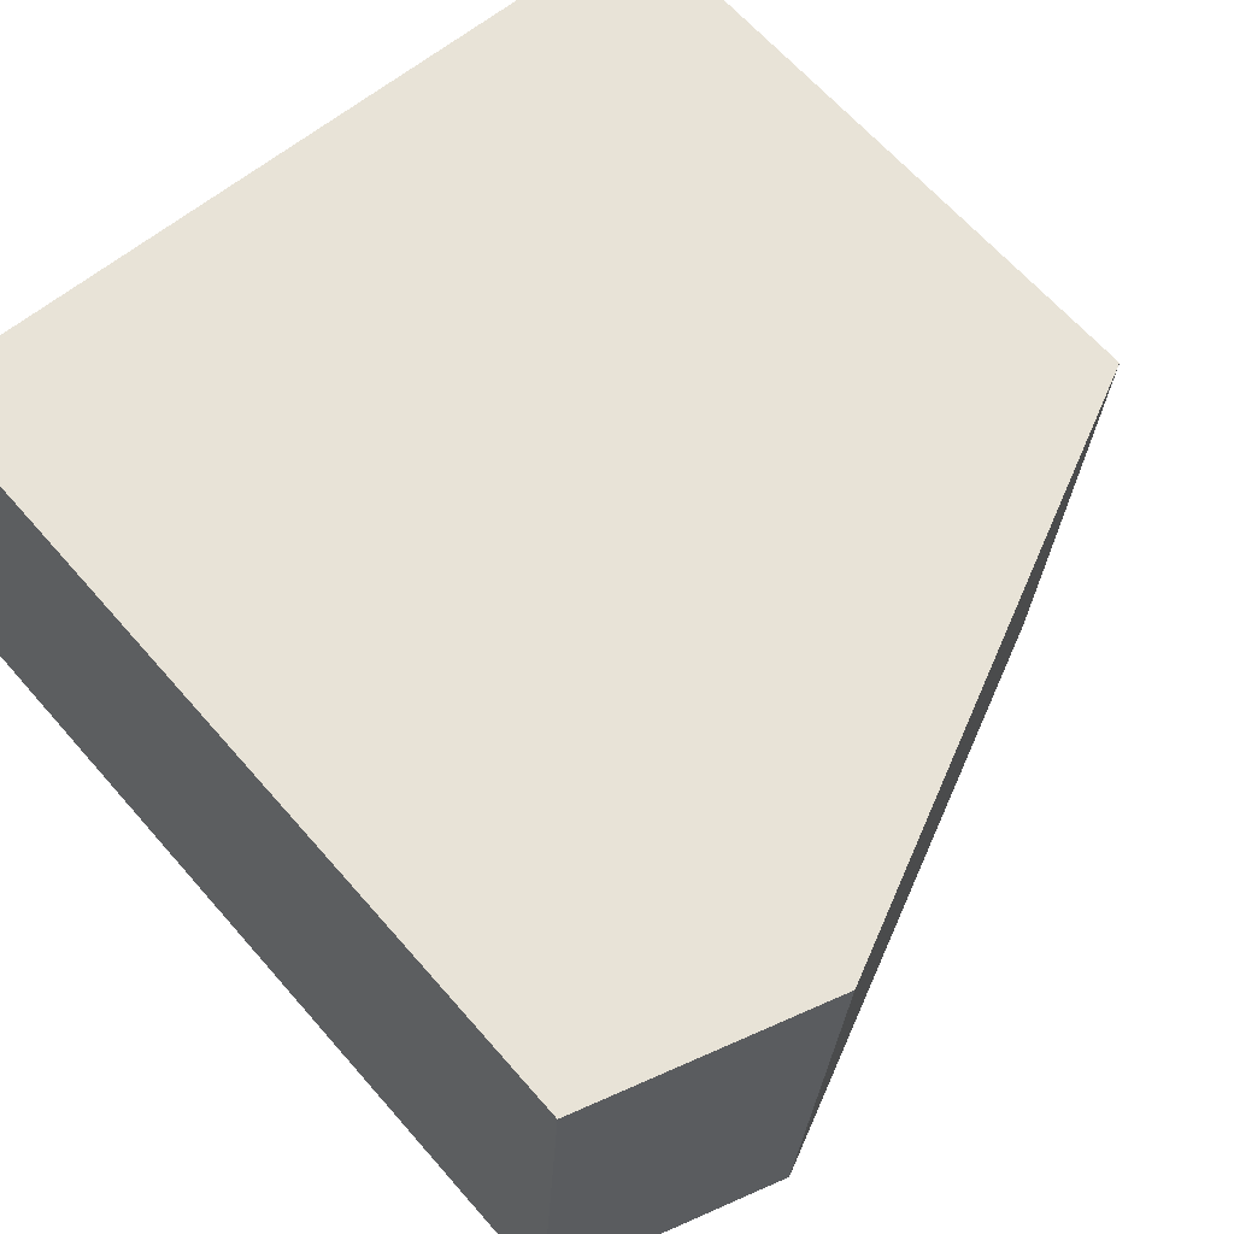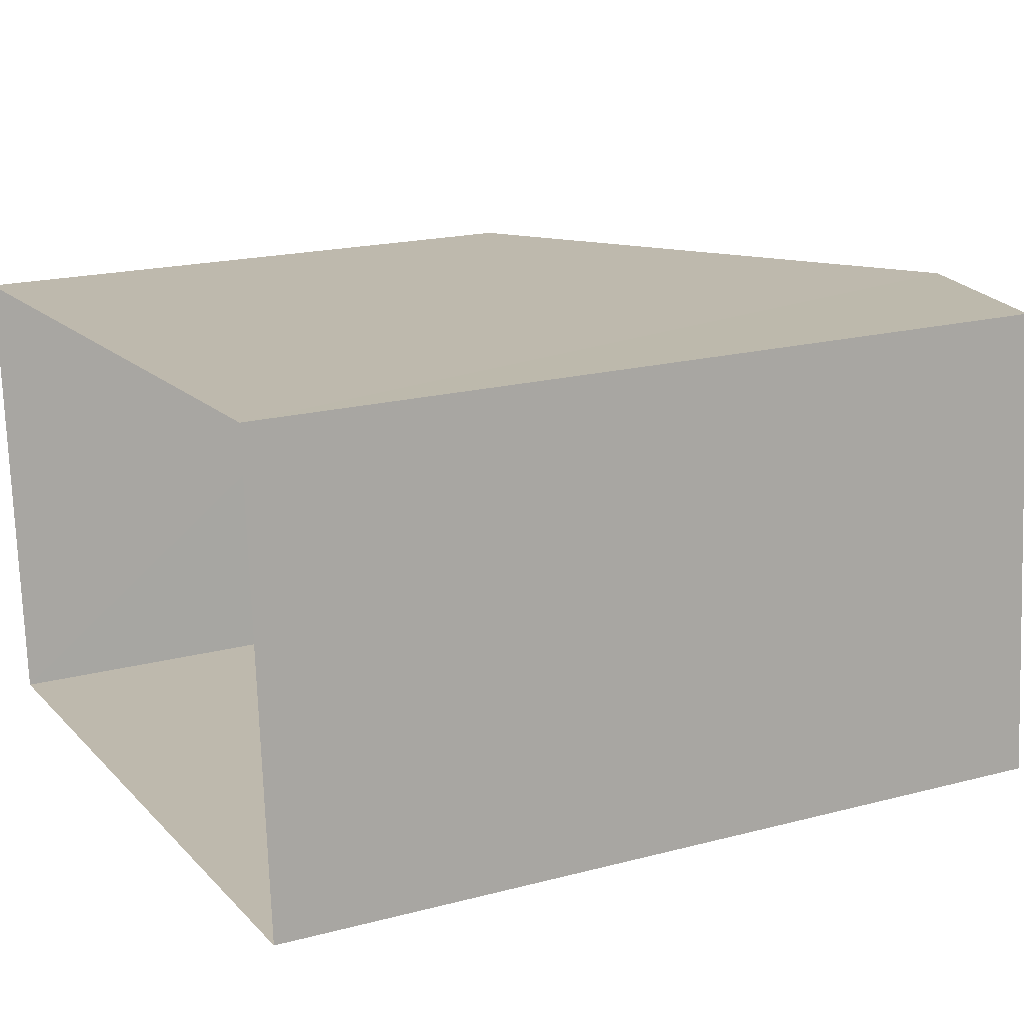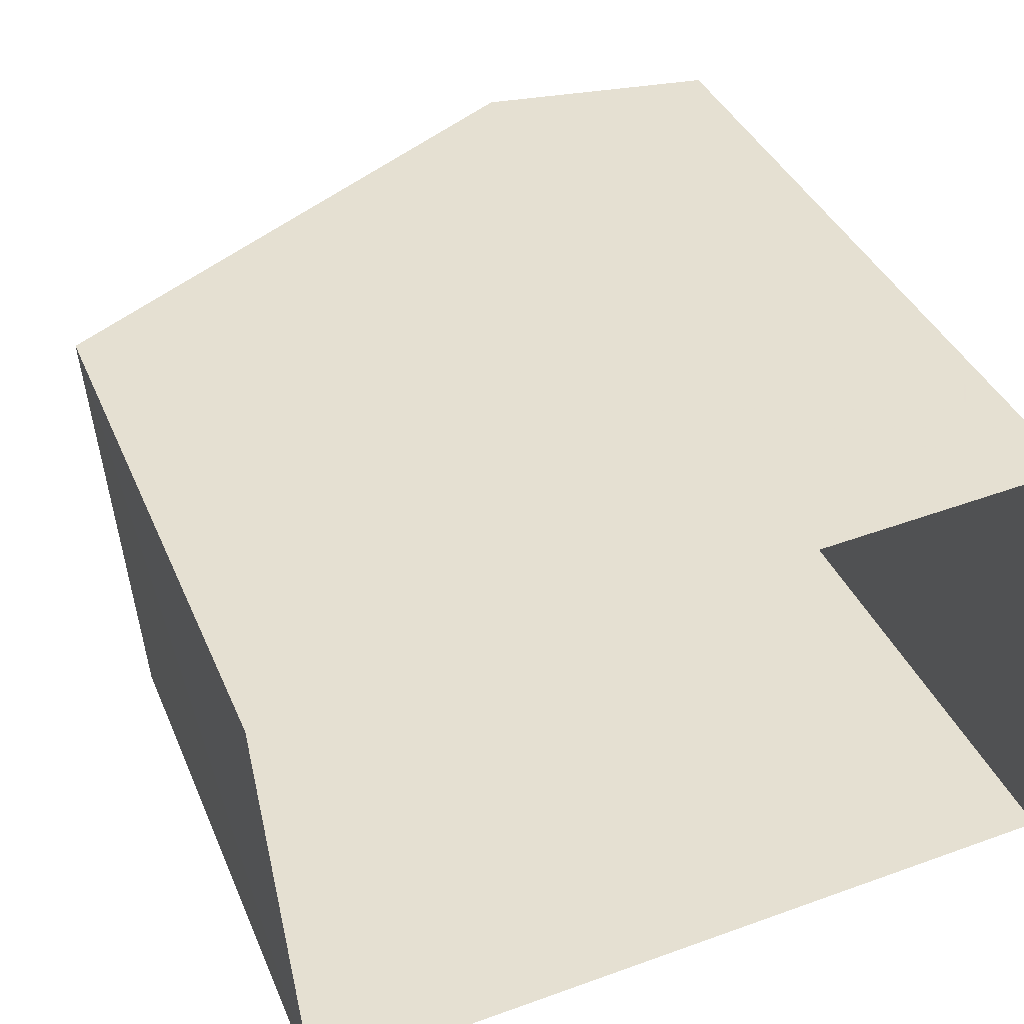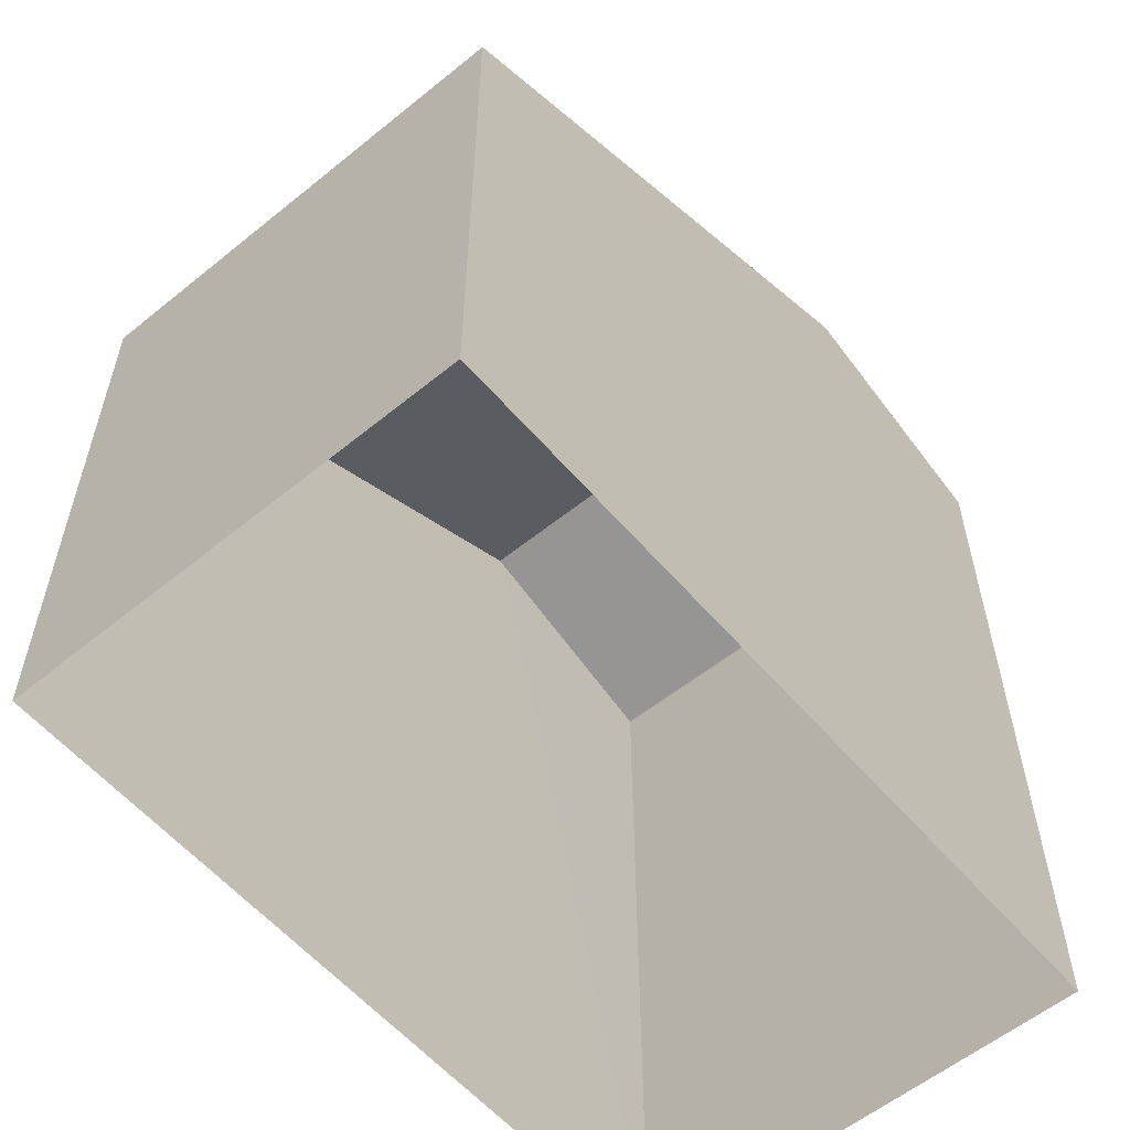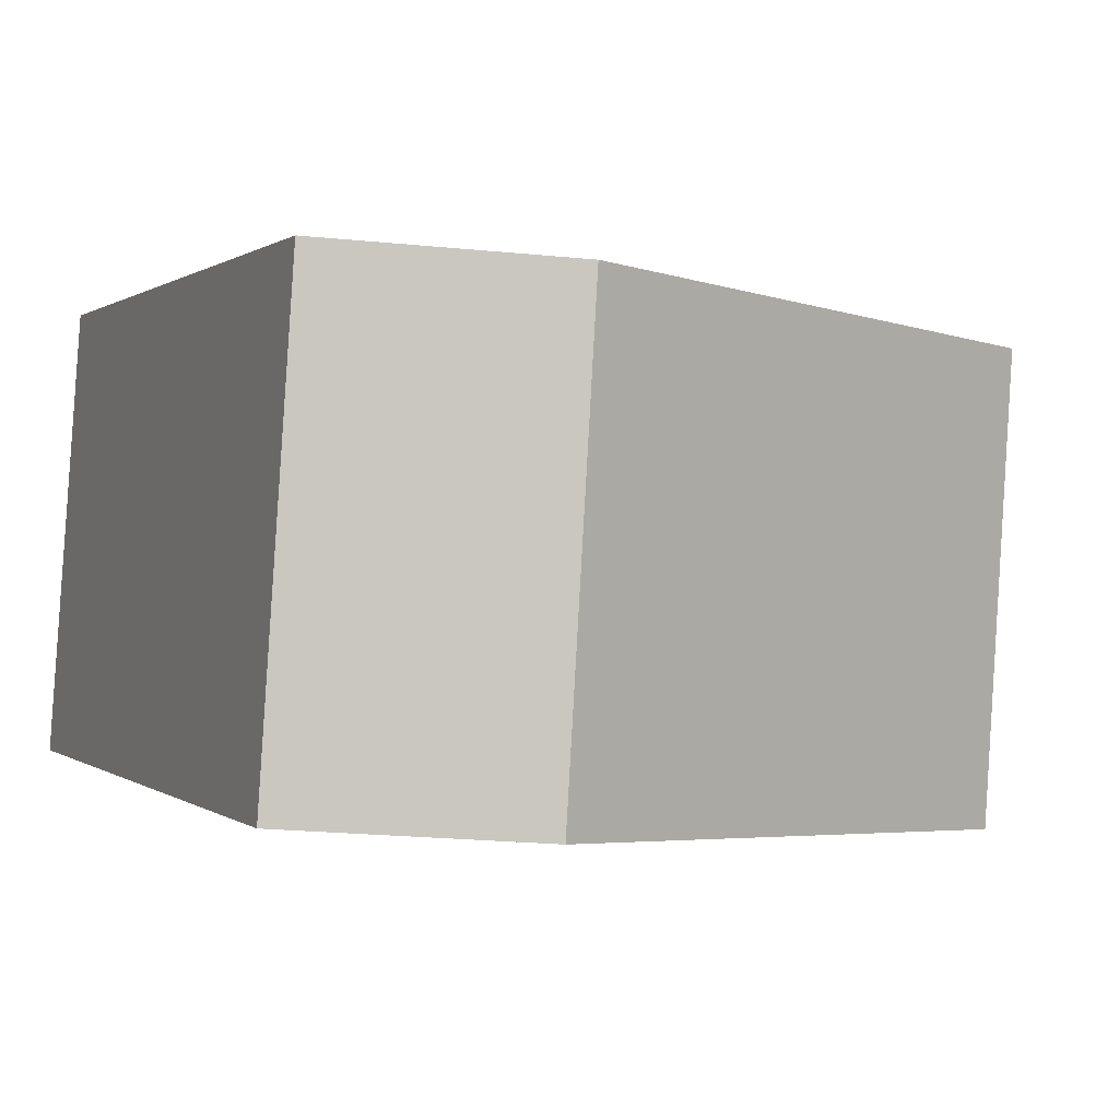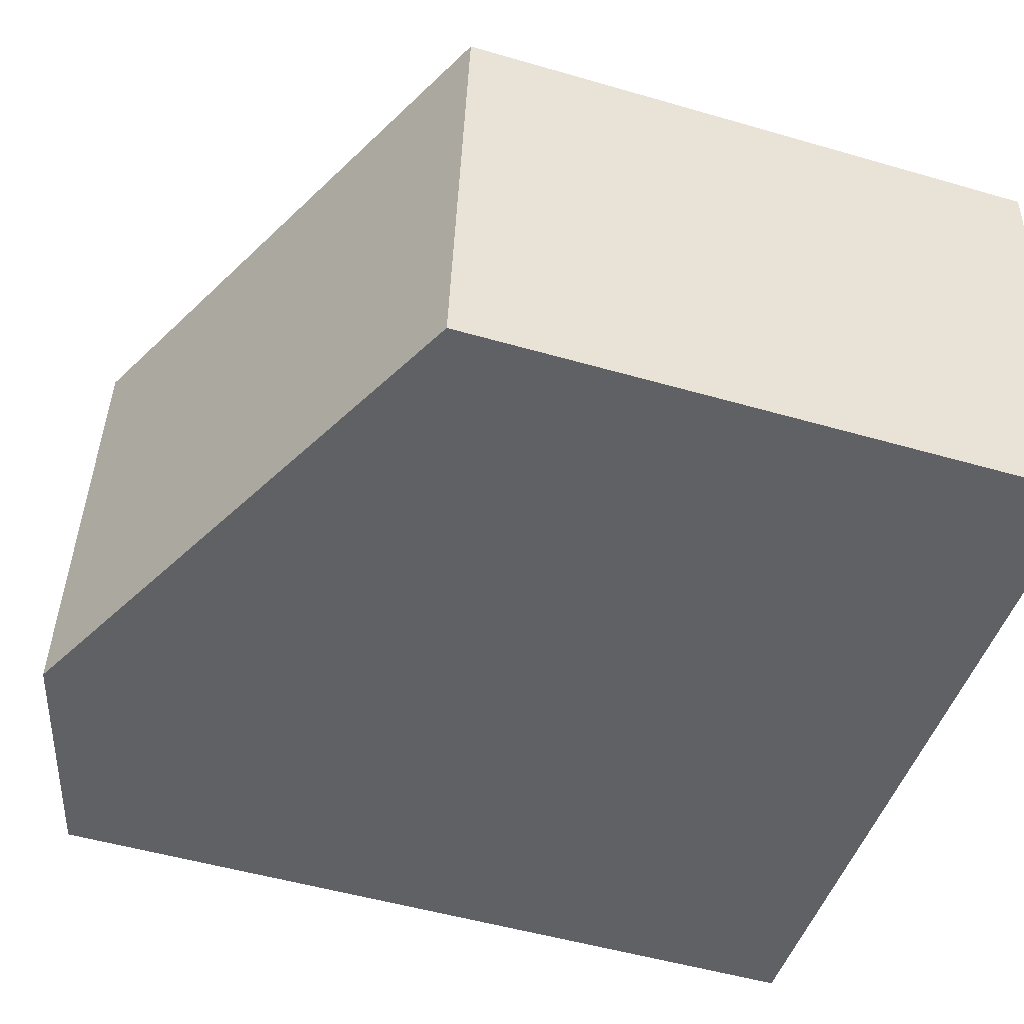
<metadata>
{"format":"obj","ext":"obj","renderer":"f3d","projection":"perspective","resolution":1024,"background":"white","views":[{"elev":65.4,"azim":-41.2,"up":"+Y"},{"elev":19.1,"azim":-116.6,"up":"+Y"},{"elev":38.1,"azim":158.6,"up":"+Y"},{"elev":-57.7,"azim":126.2,"up":"+Z"},{"elev":0.5,"azim":-22.5,"up":"+Y"},{"elev":-51.8,"azim":72.5,"up":"+Y"}]}
</metadata>
<code>
v -3.74e+05 -1.046e+05 23.32
v -3.74e+05 -1.046e+05 23.32
v -3.74e+05 -1.046e+05 23.32
v -3.74e+05 -1.046e+05 23.32
v -3.74e+05 -1.046e+05 30.26
v -3.74e+05 -1.046e+05 30.21
v -3.74e+05 -1.046e+05 33.14
v -3.74e+05 -1.046e+05 33.19
v -3.74e+05 -1.046e+05 32.43
v -3.74e+05 -1.046e+05 32.37
f 1 2 3
f 4 1 3
f 5 6 7
f 8 5 7
f 7 9 8
f 7 10 9
f 2 1 6
f 6 1 7
f 1 10 7
f 6 3 2
f 6 5 3
f 10 1 4
f 9 10 4
f 9 4 8
f 4 3 5
f 4 5 8

</code>
